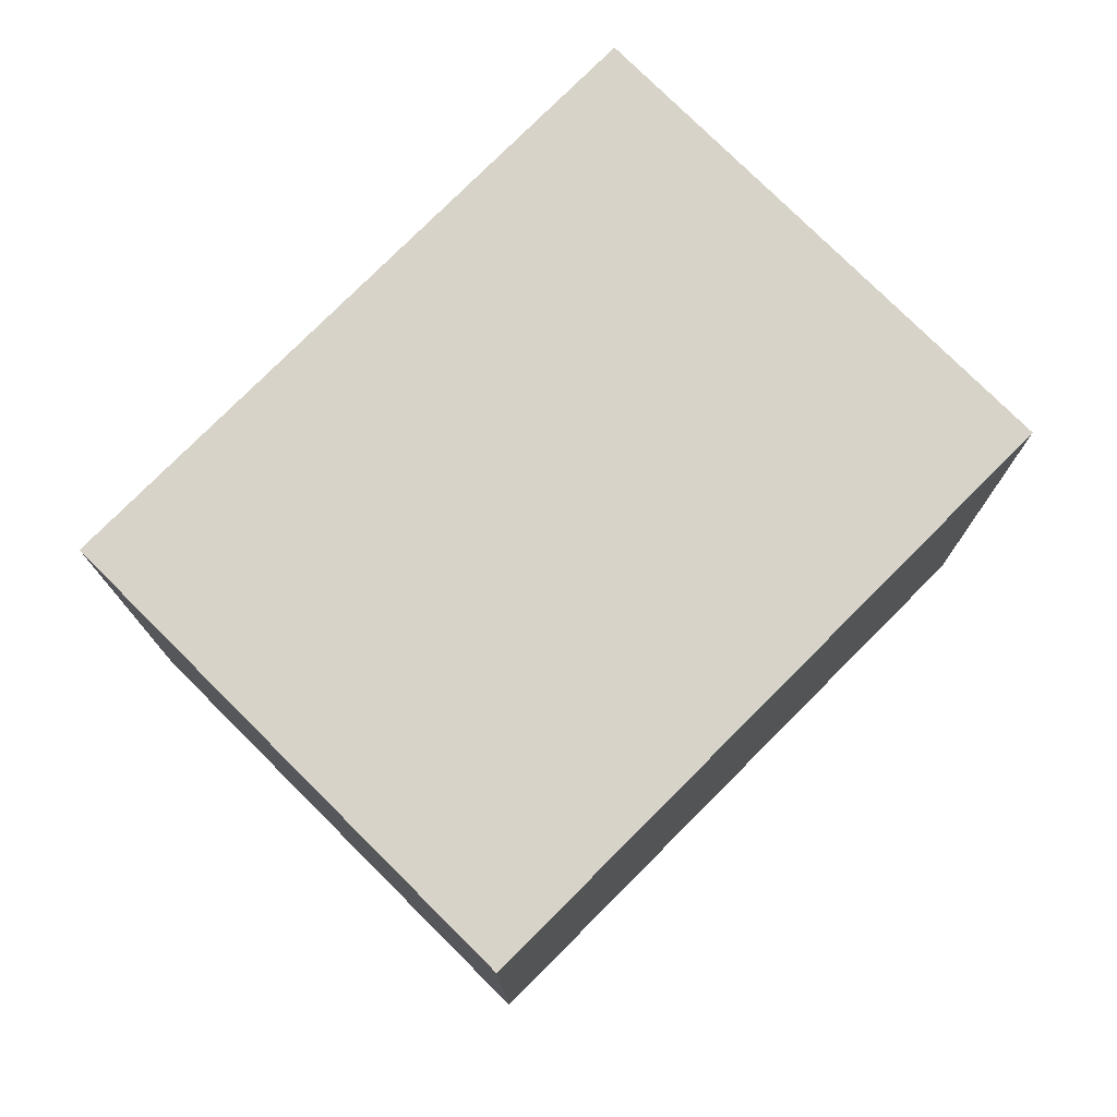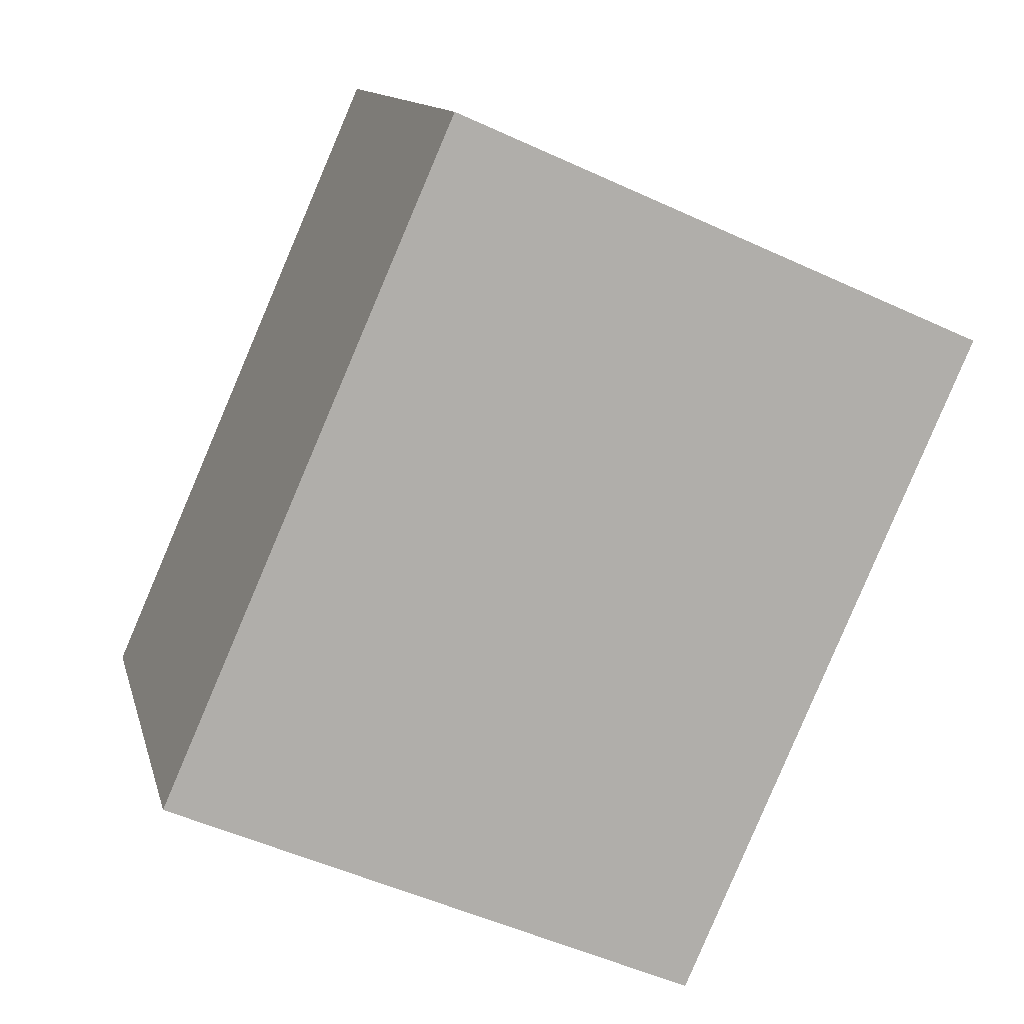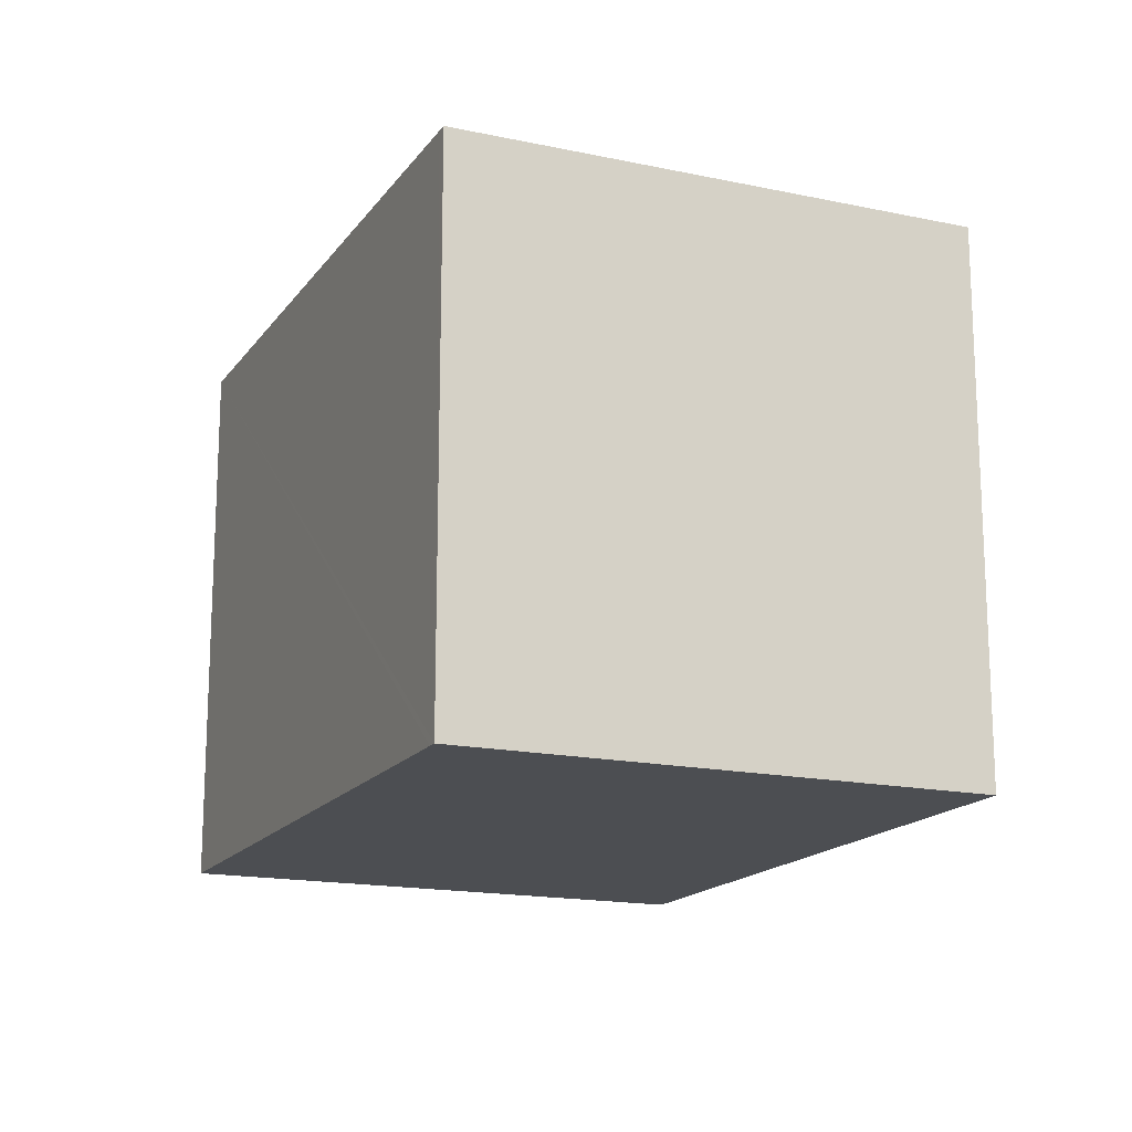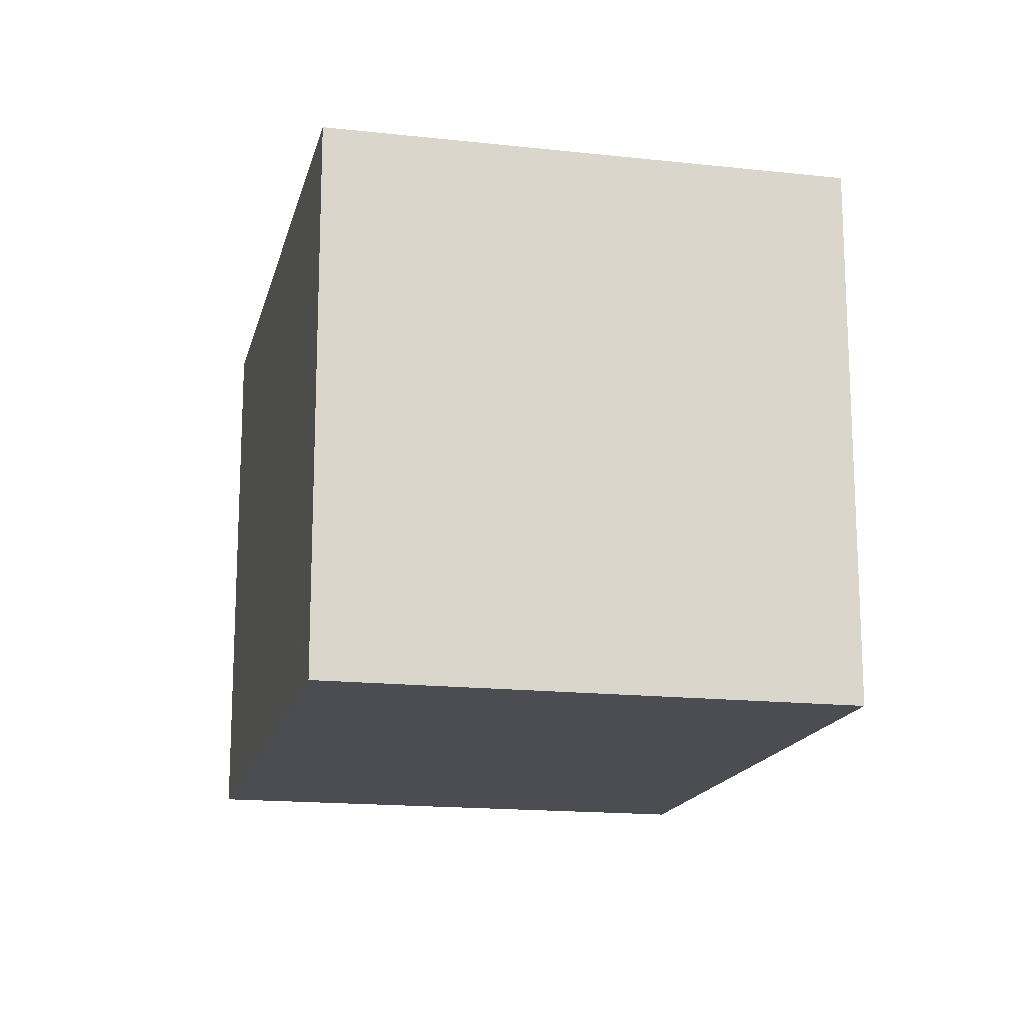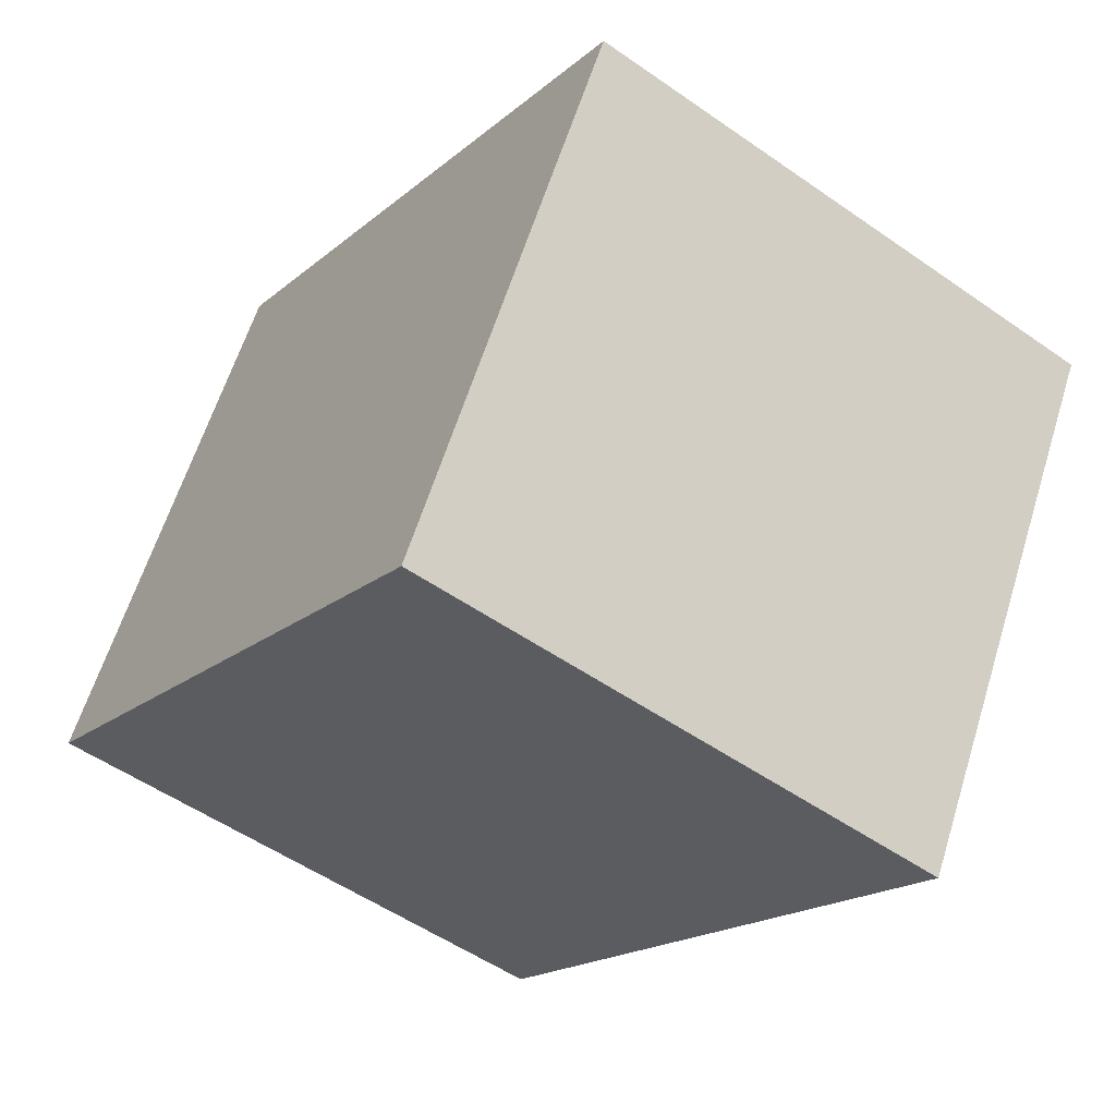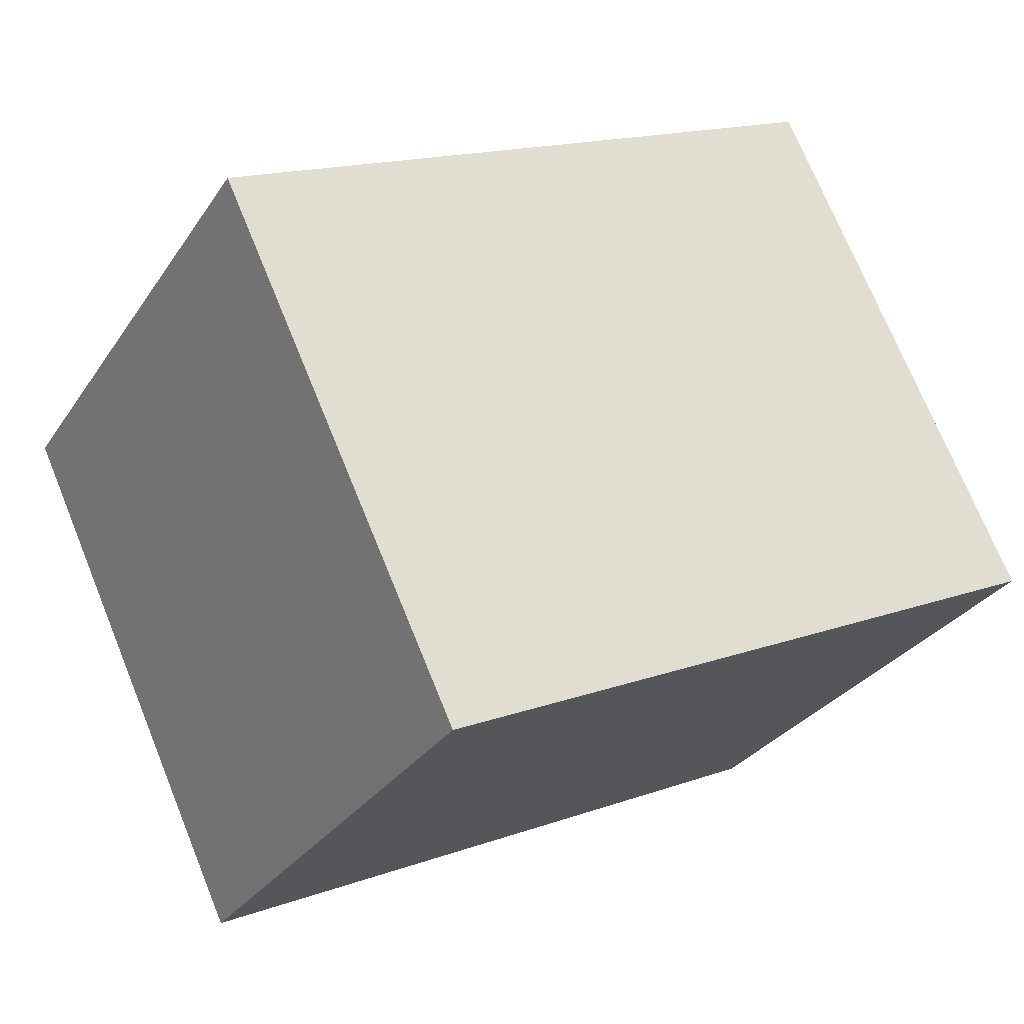
<metadata>
{"format":"obj","ext":"obj","renderer":"f3d","projection":"perspective","resolution":1024,"background":"white","views":[{"elev":77.0,"azim":164.6,"up":"+Y"},{"elev":-50.9,"azim":-116.8,"up":"+Z"},{"elev":-16.5,"azim":96.1,"up":"+Y"},{"elev":-16.4,"azim":107.0,"up":"+Y"},{"elev":-52.8,"azim":53.1,"up":"+Z"},{"elev":72.8,"azim":-22.2,"up":"+Z"}]}
</metadata>
<code>
v  0 2.418 1.481e-16
v  3.794 2.418 0.543
v  2.63 2.418 -1.499
v  3.756 2.418 0.565
v  1.167 2.418 2.048
v  3.794 -3.325e-17 0.543
v  2.63 9.179e-17 -1.499
v  0 0 0
v  1.167 -1.254e-16 2.048
v  3.756 -3.46e-17 0.565
g defaultobject
f 1 2 3
f 2 1 4
f 4 1 5
f 6 3 2
f 3 6 7
f 7 1 3
f 1 7 8
f 8 5 1
f 5 8 9
f 4 6 2
f 6 4 5
f 6 5 10
f 10 5 9
f 6 8 7
f 8 6 10
f 8 10 9

</code>
